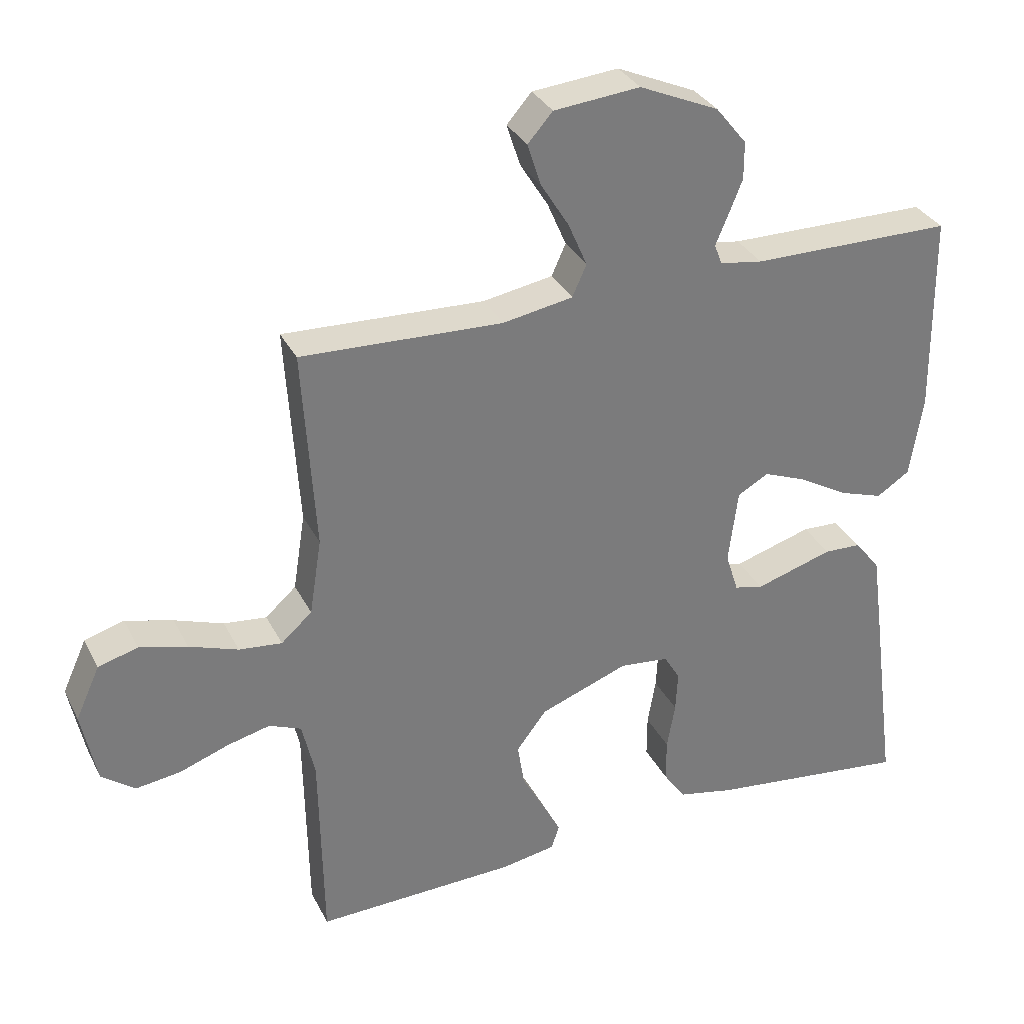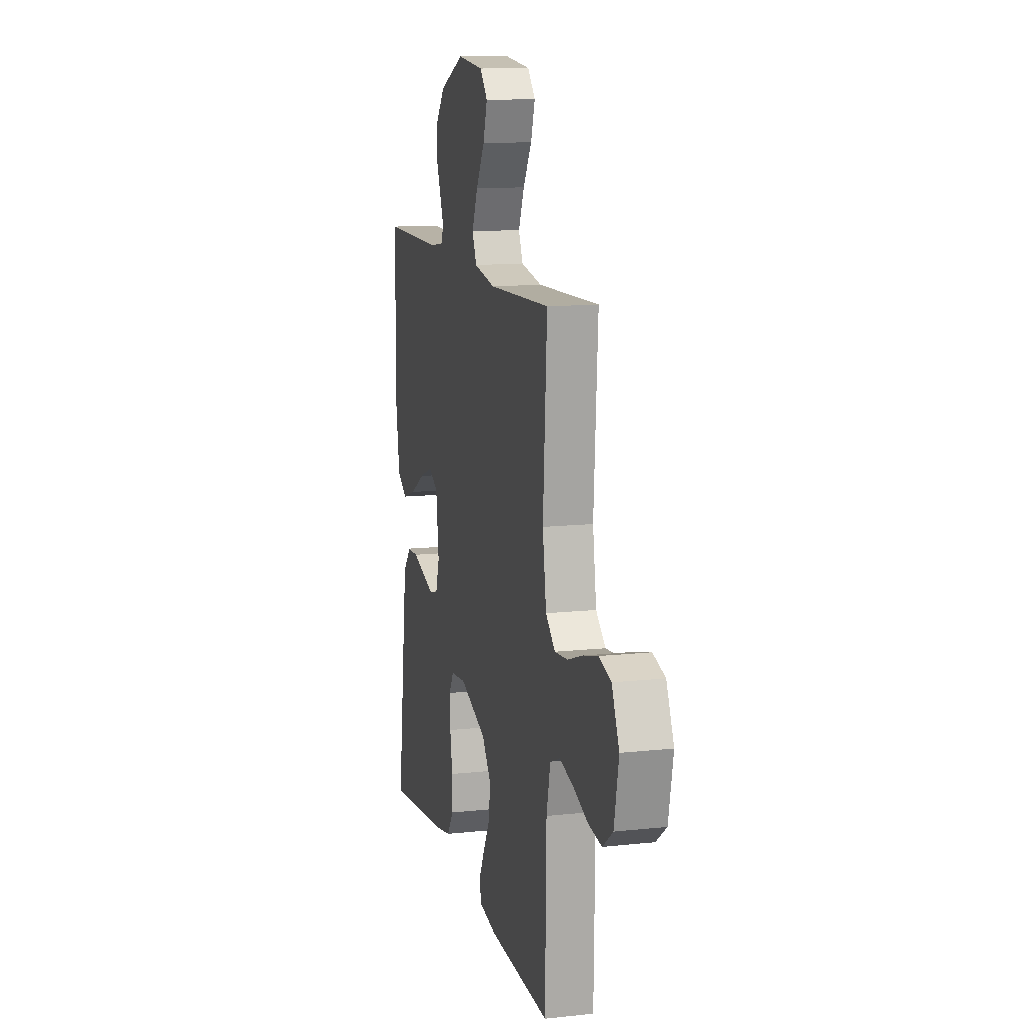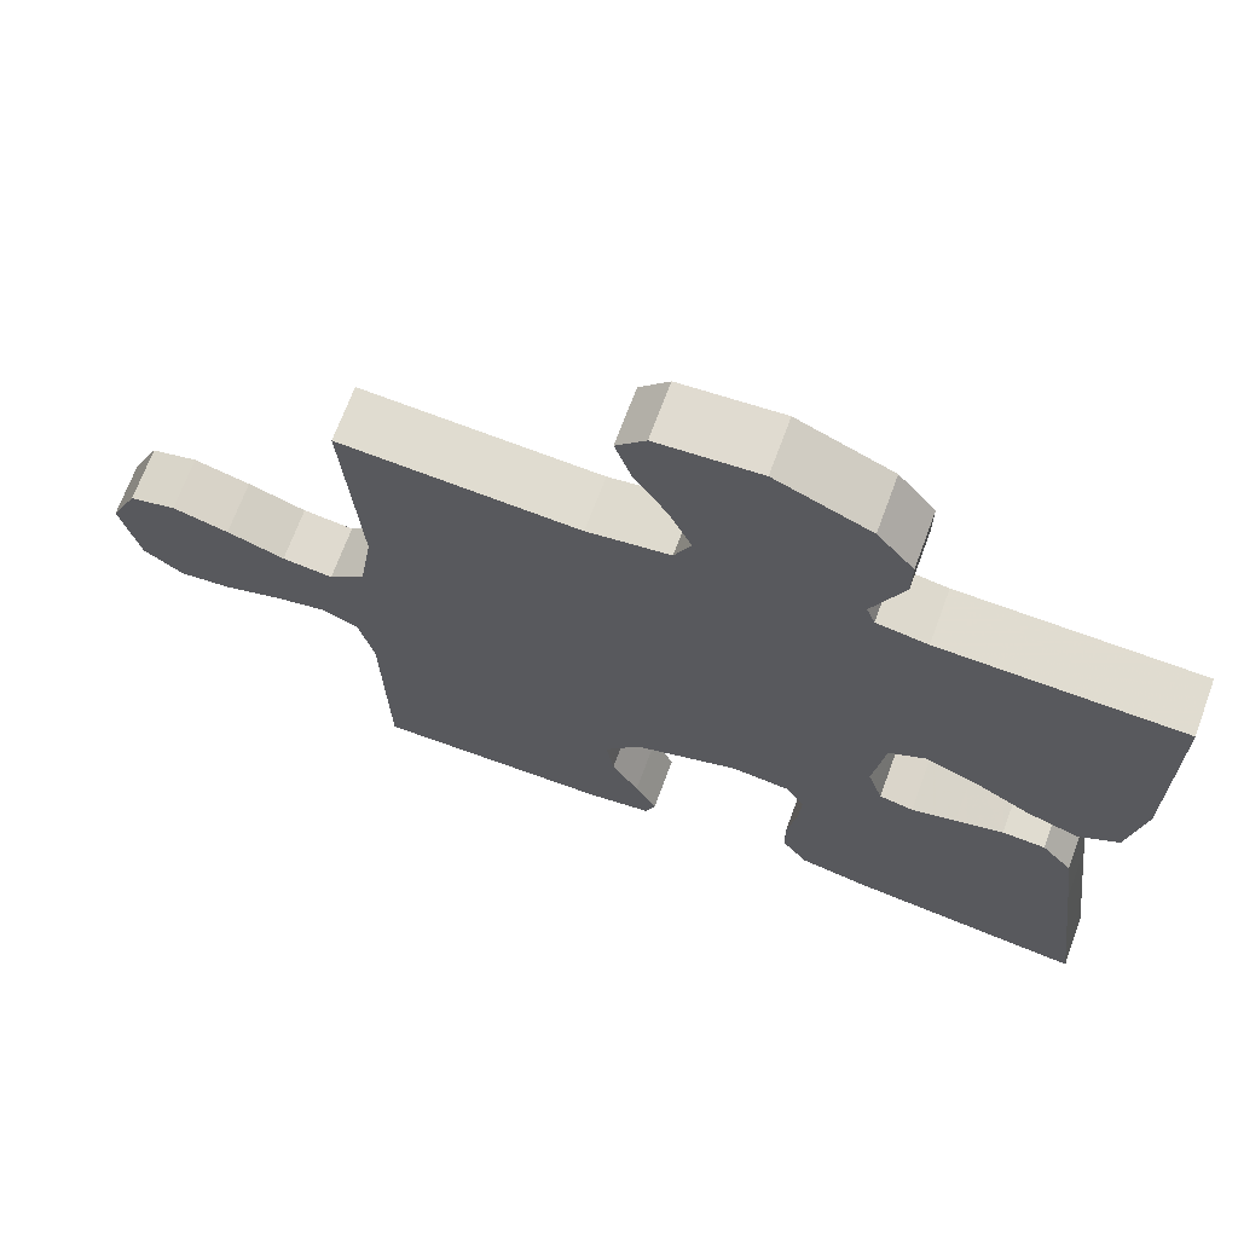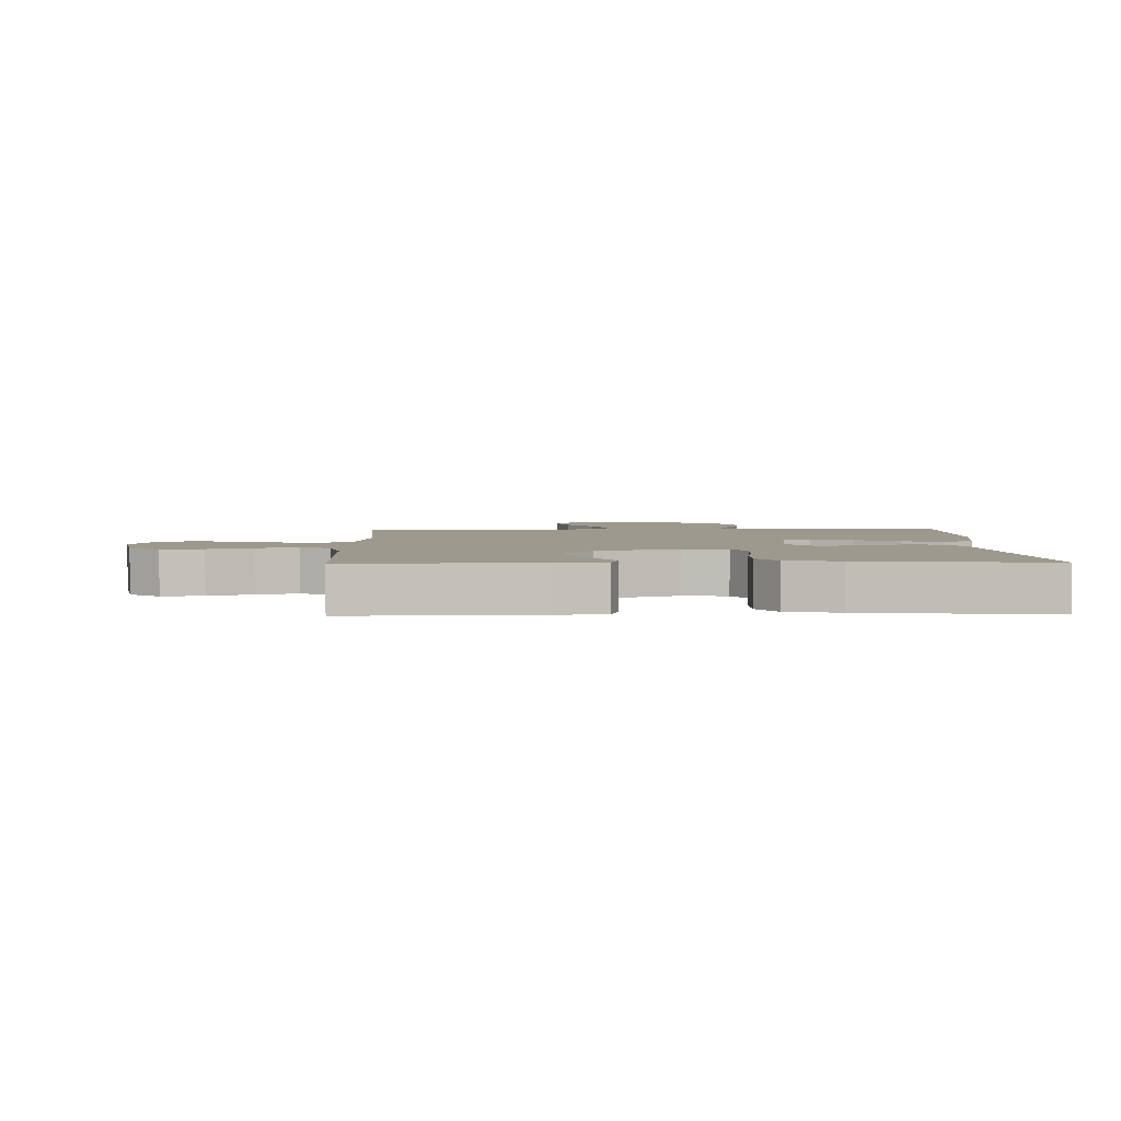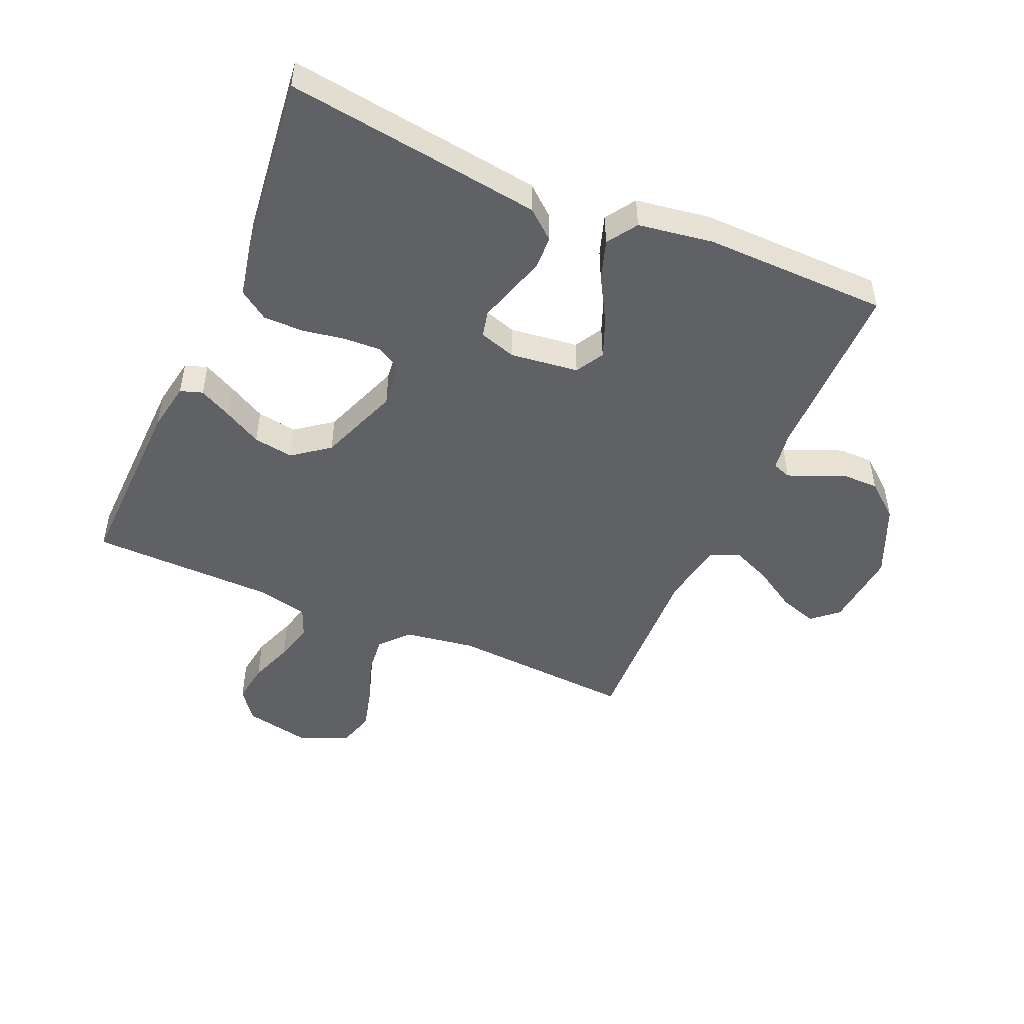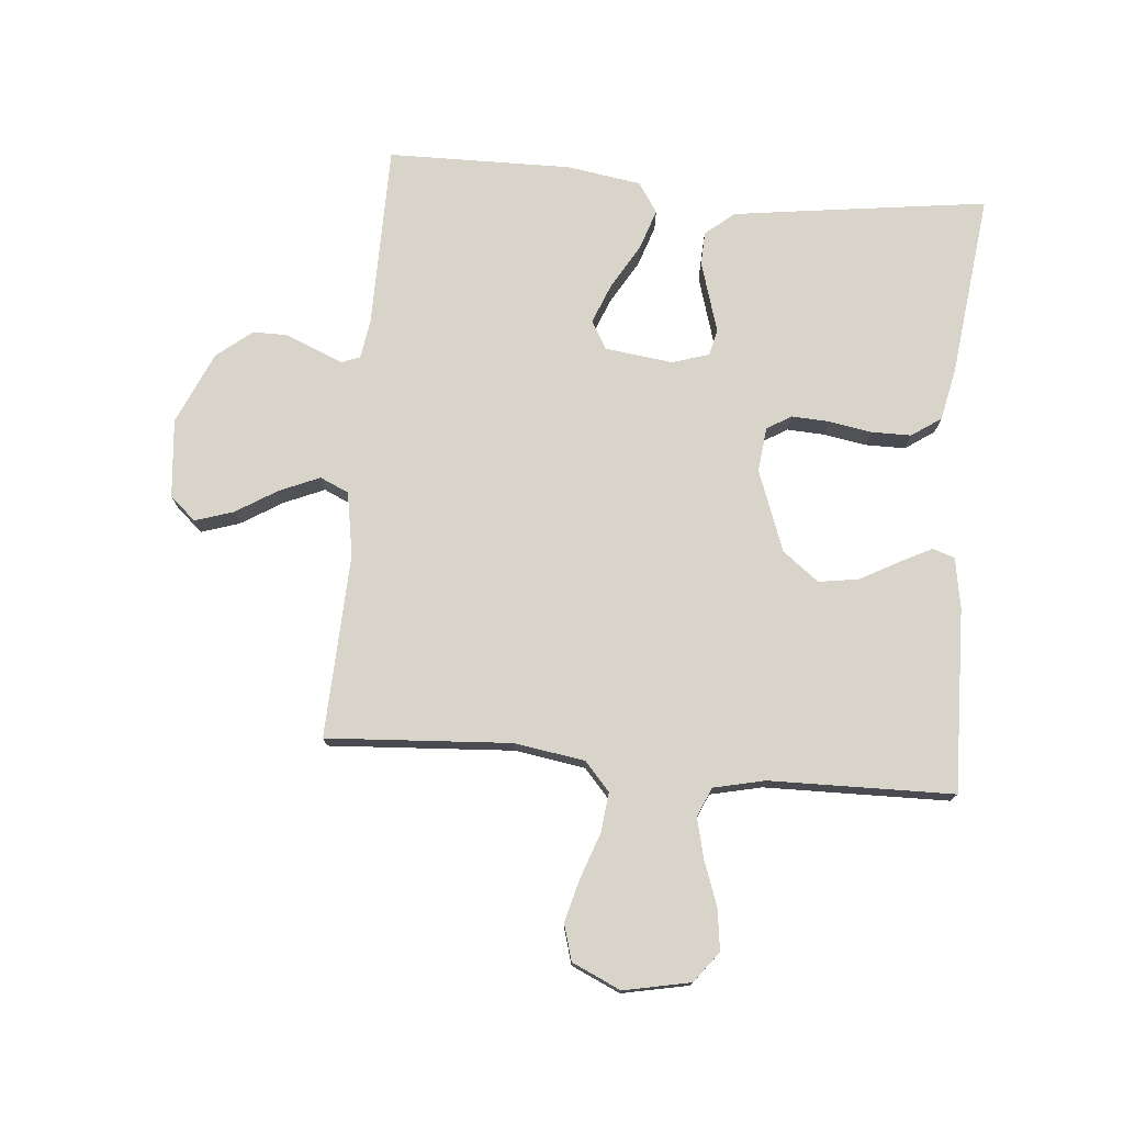
<metadata>
{"format":"obj","ext":"obj","renderer":"f3d","projection":"perspective","resolution":1024,"background":"white","views":[{"elev":32.6,"azim":156.6,"up":"+Z"},{"elev":12.7,"azim":75.9,"up":"+Z"},{"elev":69.4,"azim":-159.7,"up":"+Z"},{"elev":3.4,"azim":178.7,"up":"+Y"},{"elev":-48.4,"azim":-113.6,"up":"+Y"},{"elev":75.5,"azim":95.1,"up":"+Y"}]}
</metadata>
<code>
v -0.5 0.07 0.5
v -0.2 0.07 0.502
v -0.136 0.07 0.512
v -0.125 0.07 0.542
v -0.143 0.07 0.585
v -0.164 0.07 0.637
v -0.164 0.07 0.693
v -0.118 0.07 0.75
v 0 0.07 0.802
v 0.128 0.07 0.79
v 0.165 0.07 0.748
v 0.145 0.07 0.686
v 0.103 0.07 0.618
v 0.075 0.07 0.553
v 0.096 0.07 0.506
v 0.2 0.07 0.488
v 0.5 0.07 0.5
v 0.481 0.07 0.2
v 0.499 0.07 0.085
v 0.545 0.07 0.044
v 0.609 0.07 0.051
v 0.682 0.07 0.077
v 0.753 0.07 0.096
v 0.812 0.07 0.079
v 0.848 0.07 0
v 0.826 0.07 -0.109
v 0.776 0.07 -0.147
v 0.709 0.07 -0.138
v 0.637 0.07 -0.112
v 0.572 0.07 -0.096
v 0.524 0.07 -0.116
v 0.505 0.07 -0.2
v 0.5 0.07 -0.5
v 0.2 0.07 -0.492
v 0.118 0.07 -0.478
v 0.106 0.07 -0.442
v 0.133 0.07 -0.389
v 0.167 0.07 -0.327
v 0.177 0.07 -0.262
v 0.132 0.07 -0.203
v 0 0.07 -0.154
v -0.073 0.07 -0.162
v -0.097 0.07 -0.202
v -0.094 0.07 -0.263
v -0.082 0.07 -0.333
v -0.082 0.07 -0.398
v -0.115 0.07 -0.446
v -0.2 0.07 -0.464
v -0.5 0.07 -0.5
v -0.46 0.07 -0.2
v -0.444 0.07 -0.084
v -0.405 0.07 -0.037
v -0.351 0.07 -0.035
v -0.291 0.07 -0.053
v -0.235 0.07 -0.07
v -0.192 0.07 -0.06
v -0.173 0.07 0
v -0.187 0.07 0.111
v -0.233 0.07 0.137
v -0.298 0.07 0.111
v -0.37 0.07 0.069
v -0.436 0.07 0.047
v -0.485 0.07 0.079
v -0.504 0.07 0.2
v -0.5 0 0.5
v -0.2 0 0.502
v -0.136 0 0.512
v -0.125 0 0.542
v -0.143 0 0.585
v -0.164 0 0.637
v -0.164 0 0.693
v -0.118 0 0.75
v 0 0 0.802
v 0.128 0 0.79
v 0.165 0 0.748
v 0.145 0 0.686
v 0.103 0 0.618
v 0.075 0 0.553
v 0.096 0 0.506
v 0.2 0 0.488
v 0.5 0 0.5
v 0.481 0 0.2
v 0.499 0 0.085
v 0.545 0 0.044
v 0.609 0 0.051
v 0.682 0 0.077
v 0.753 0 0.096
v 0.812 0 0.079
v 0.848 0 0
v 0.826 0 -0.109
v 0.776 0 -0.147
v 0.709 0 -0.138
v 0.637 0 -0.112
v 0.572 0 -0.096
v 0.524 0 -0.116
v 0.505 0 -0.2
v 0.5 0 -0.5
v 0.2 0 -0.492
v 0.118 0 -0.478
v 0.106 0 -0.442
v 0.133 0 -0.389
v 0.167 0 -0.327
v 0.177 0 -0.262
v 0.132 0 -0.203
v 0 0 -0.154
v -0.073 0 -0.162
v -0.097 0 -0.202
v -0.094 0 -0.263
v -0.082 0 -0.333
v -0.082 0 -0.398
v -0.115 0 -0.446
v -0.2 0 -0.464
v -0.5 0 -0.5
v -0.46 0 -0.2
v -0.444 0 -0.084
v -0.405 0 -0.037
v -0.351 0 -0.035
v -0.291 0 -0.053
v -0.235 0 -0.07
v -0.192 0 -0.06
v -0.173 0 0
v -0.187 0 0.111
v -0.233 0 0.137
v -0.298 0 0.111
v -0.37 0 0.069
v -0.436 0 0.047
v -0.485 0 0.079
v -0.504 0 0.2
f 63 64 1 2
f 60 61 62 63
f 59 60 63 2
f 58 59 2 3
f 57 58 3 4
f 52 53 54 55
f 50 51 52 55
f 50 55 56
f 49 50 56
f 48 49 56
f 47 48 56 57
f 44 45 46 47
f 43 44 47 57
f 35 36 37 38
f 33 34 35 38
f 32 33 38 39
f 31 32 39 40
f 26 27 28 29
f 26 29 30
f 25 26 30
f 24 25 30
f 21 22 23 24
f 21 24 30 31
f 16 17 18
f 15 16 18 19
f 10 11 12 13
f 10 13 14
f 9 10 14
f 8 9 14
f 7 8 14 15
f 4 5 6 7
f 42 43 57 4
f 21 31 40 41
f 20 21 41 42
f 19 20 42 4
f 4 7 15 19
f 66 65 128 127
f 127 126 125 124
f 66 127 124 123
f 67 66 123 122
f 68 67 122 121
f 119 118 117 116
f 119 116 115 114
f 120 119 114
f 120 114 113
f 120 113 112
f 121 120 112 111
f 111 110 109 108
f 121 111 108 107
f 102 101 100 99
f 102 99 98 97
f 103 102 97 96
f 104 103 96 95
f 93 92 91 90
f 94 93 90
f 94 90 89
f 94 89 88
f 88 87 86 85
f 95 94 88 85
f 82 81 80
f 83 82 80 79
f 77 76 75 74
f 78 77 74
f 78 74 73
f 78 73 72
f 79 78 72 71
f 71 70 69 68
f 68 121 107 106
f 105 104 95 85
f 106 105 85 84
f 68 106 84 83
f 83 79 71 68
f 1 65 66 2
f 2 66 67 3
f 3 67 68 4
f 4 68 69 5
f 5 69 70 6
f 6 70 71 7
f 7 71 72 8
f 8 72 73 9
f 9 73 74 10
f 10 74 75 11
f 11 75 76 12
f 12 76 77 13
f 13 77 78 14
f 14 78 79 15
f 15 79 80 16
f 16 80 81 17
f 17 81 82 18
f 18 82 83 19
f 19 83 84 20
f 20 84 85 21
f 21 85 86 22
f 22 86 87 23
f 23 87 88 24
f 24 88 89 25
f 25 89 90 26
f 26 90 91 27
f 27 91 92 28
f 28 92 93 29
f 29 93 94 30
f 30 94 95 31
f 31 95 96 32
f 32 96 97 33
f 33 97 98 34
f 34 98 99 35
f 35 99 100 36
f 36 100 101 37
f 37 101 102 38
f 38 102 103 39
f 39 103 104 40
f 40 104 105 41
f 41 105 106 42
f 42 106 107 43
f 43 107 108 44
f 44 108 109 45
f 45 109 110 46
f 46 110 111 47
f 47 111 112 48
f 48 112 113 49
f 49 113 114 50
f 50 114 115 51
f 51 115 116 52
f 52 116 117 53
f 53 117 118 54
f 54 118 119 55
f 55 119 120 56
f 56 120 121 57
f 57 121 122 58
f 58 122 123 59
f 59 123 124 60
f 60 124 125 61
f 61 125 126 62
f 62 126 127 63
f 63 127 128 64
f 64 128 65 1

</code>
